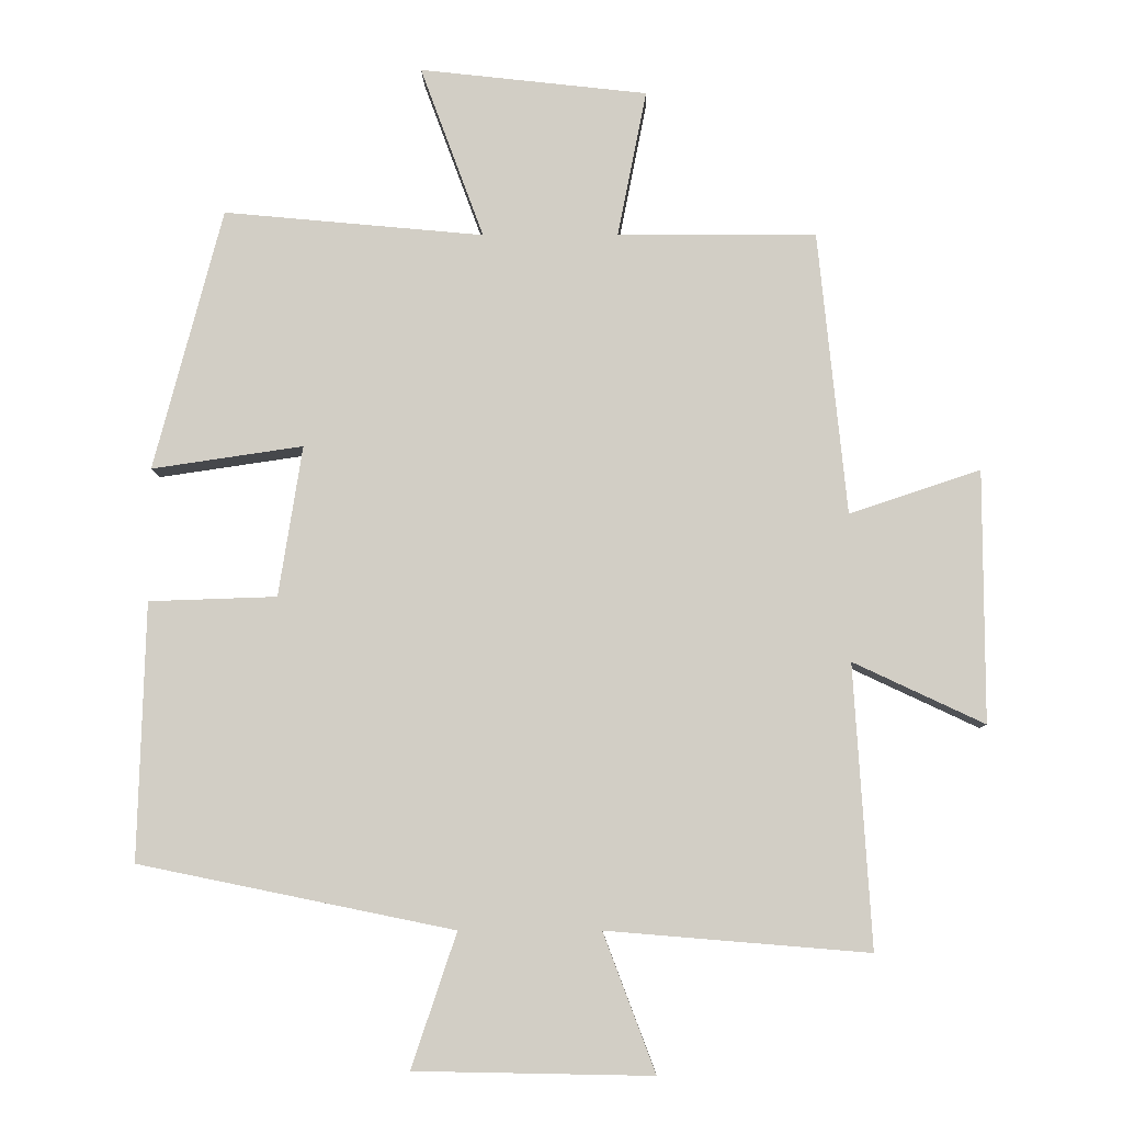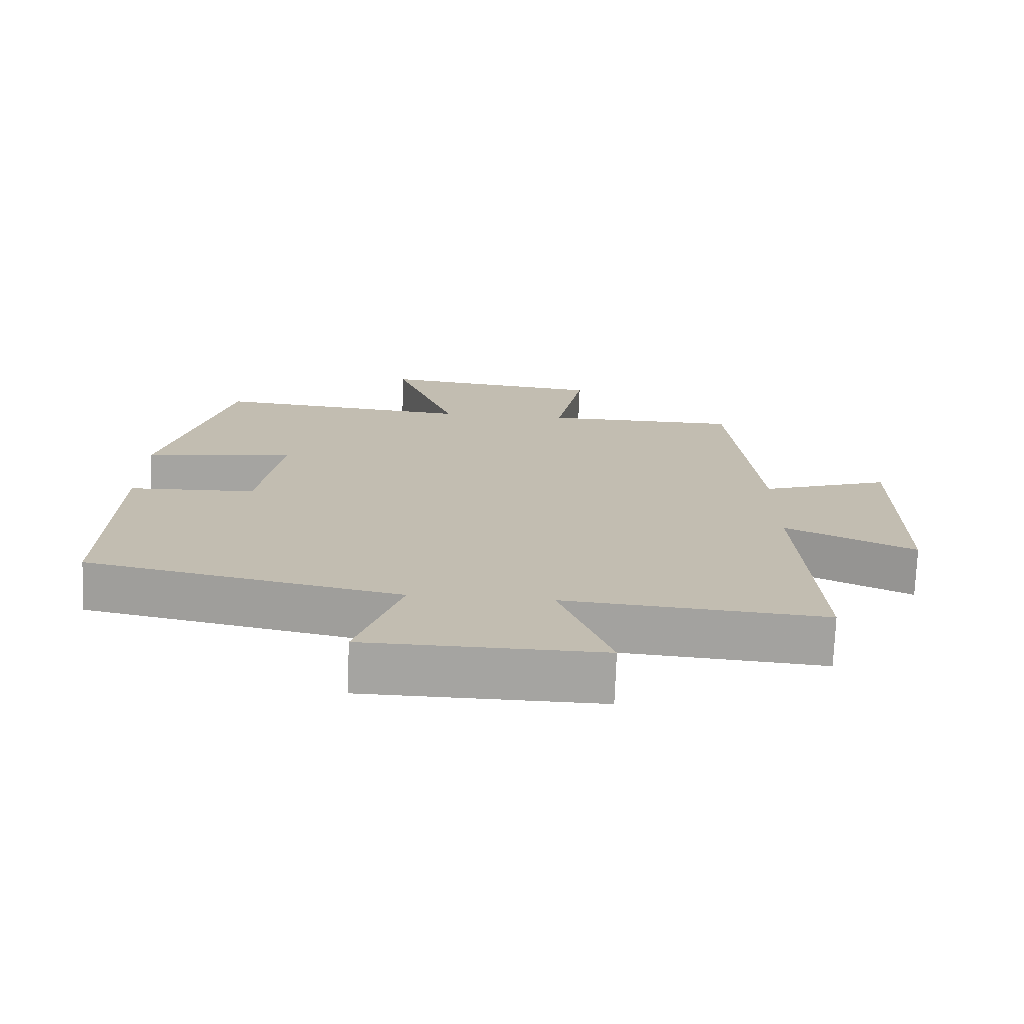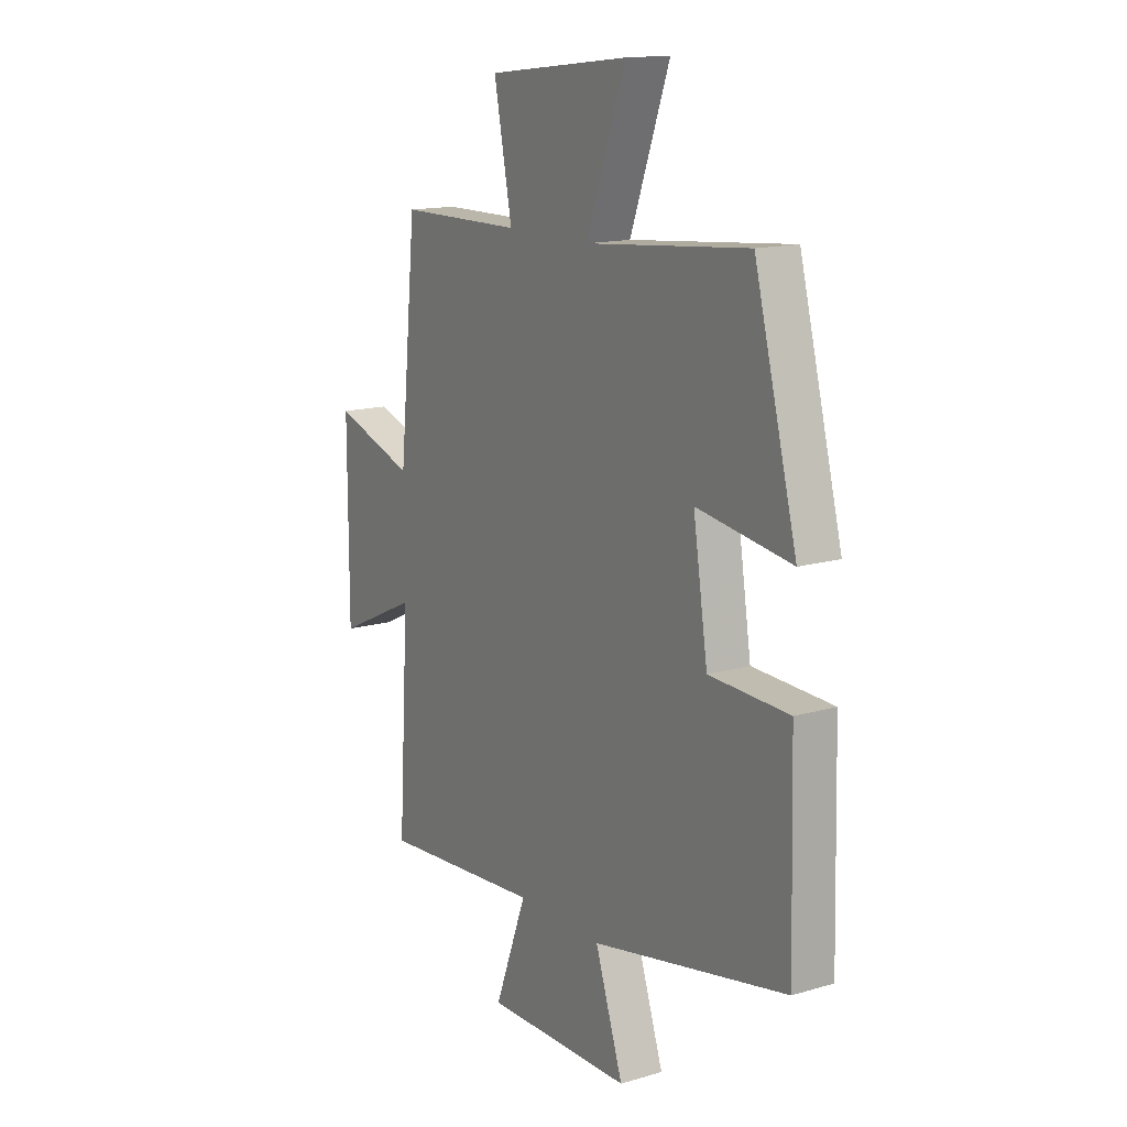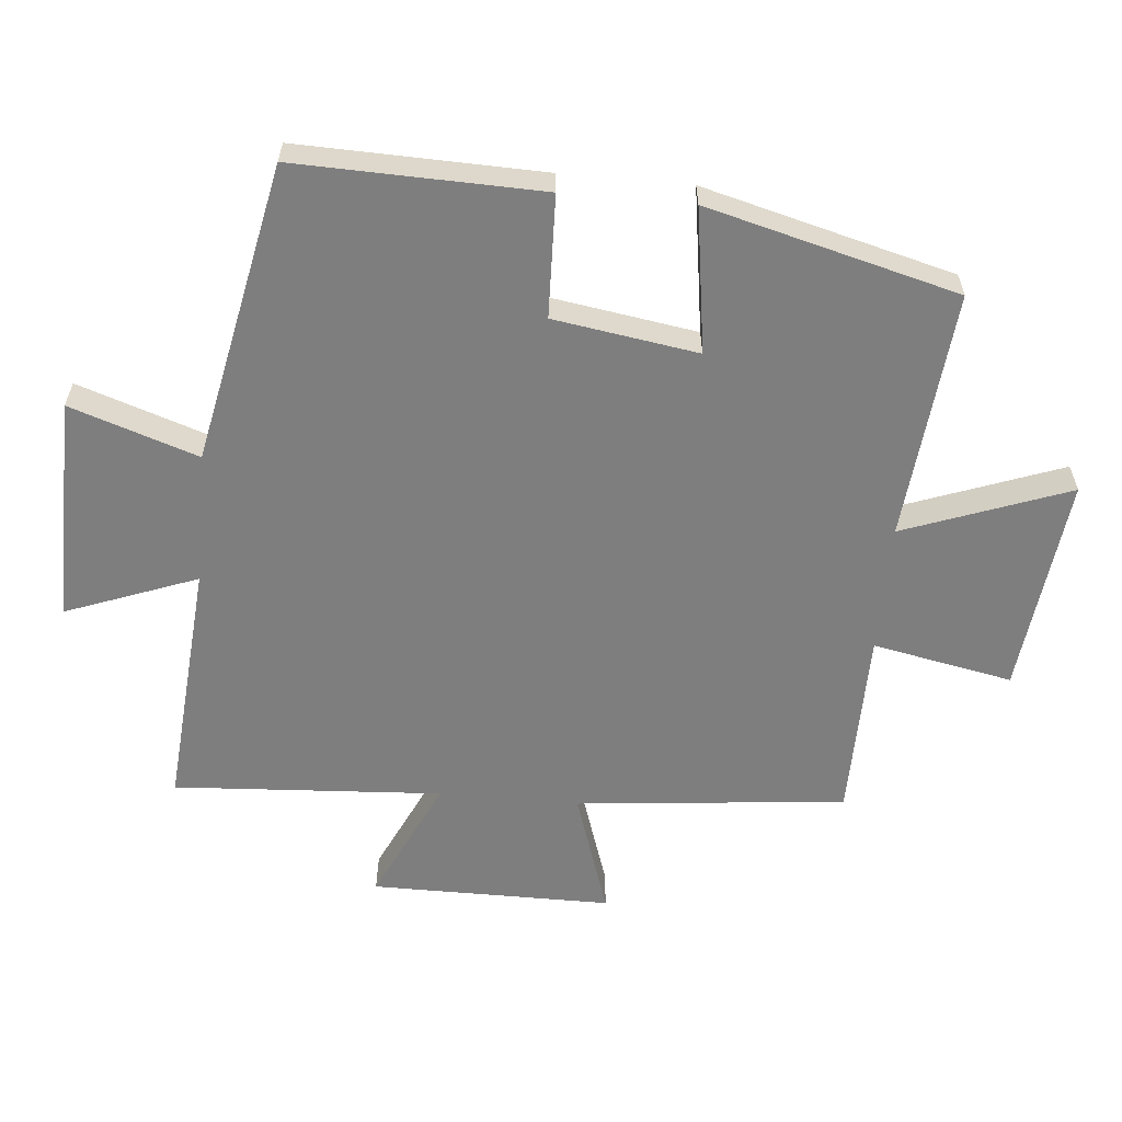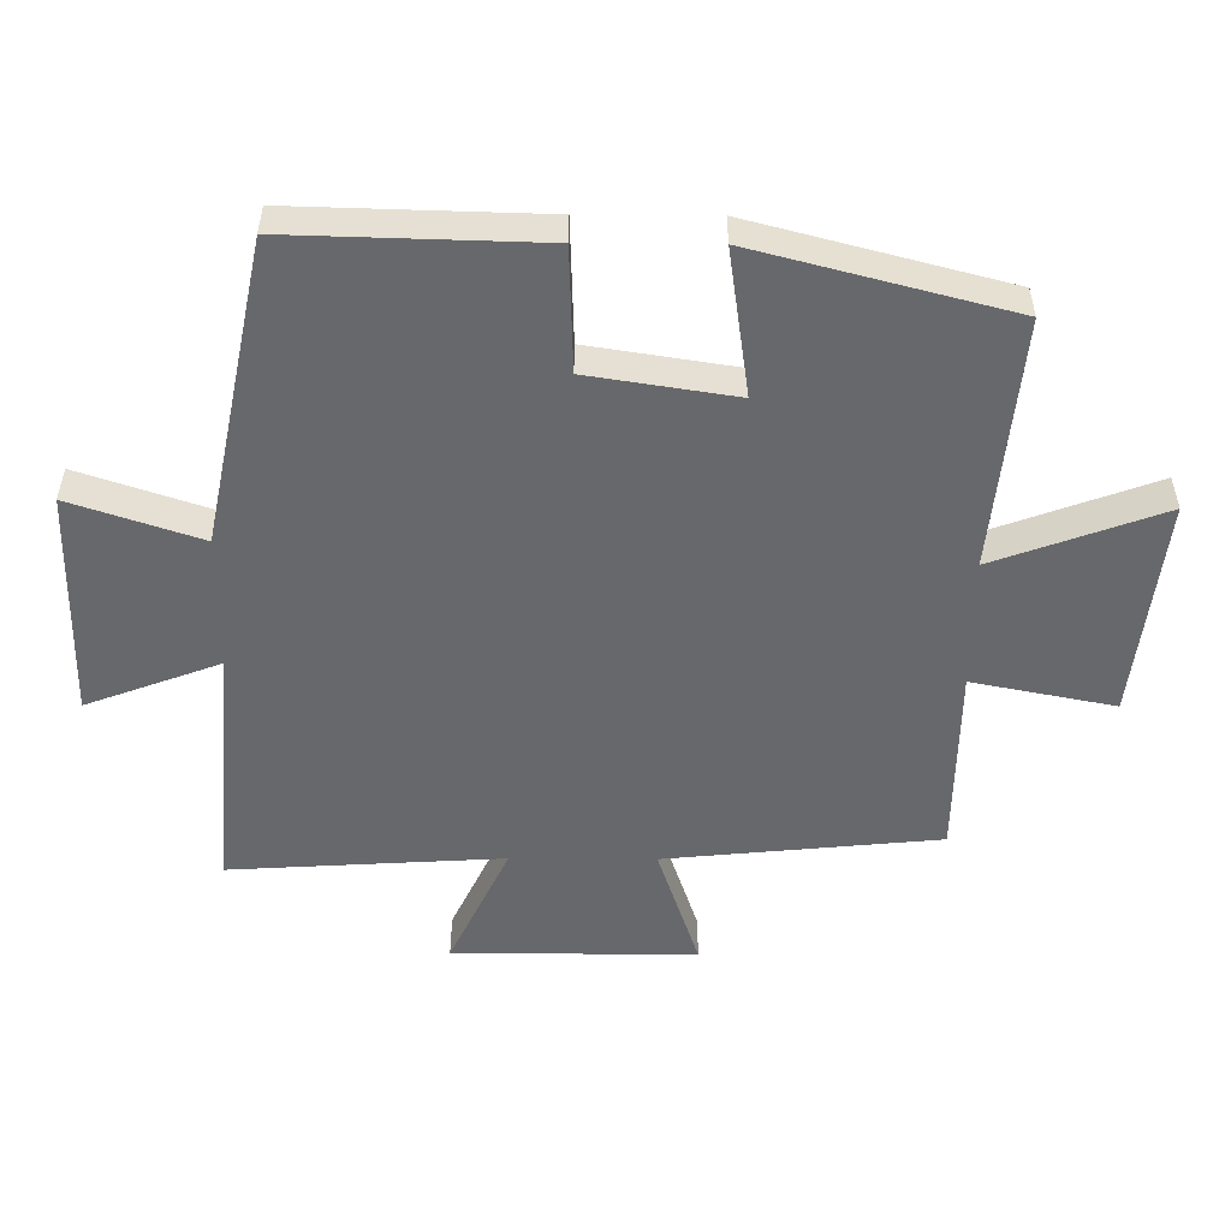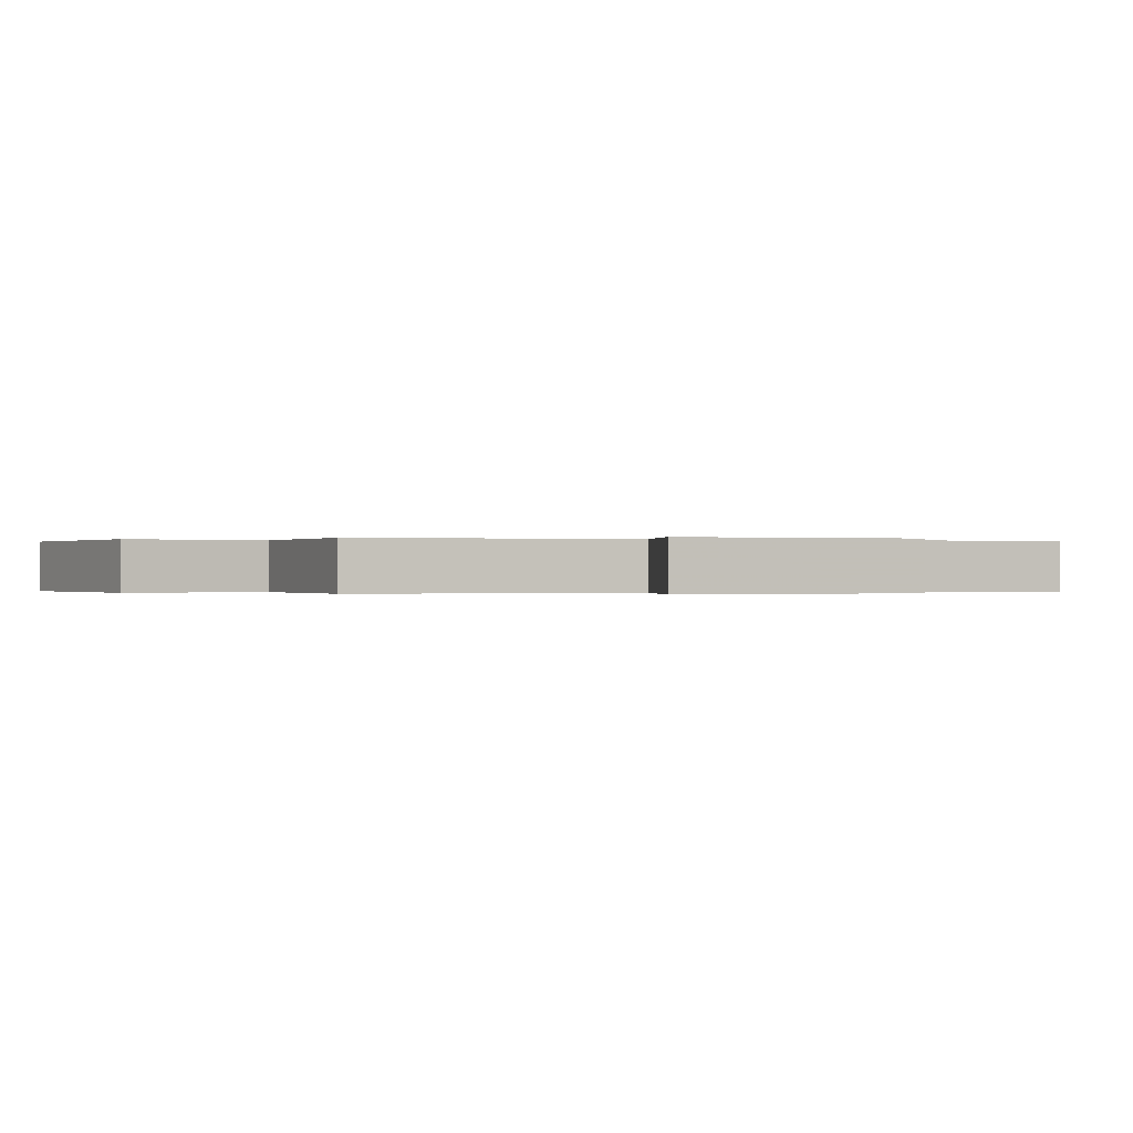
<metadata>
{"format":"obj","ext":"obj","renderer":"f3d","projection":"perspective","resolution":1024,"background":"white","views":[{"elev":-8.1,"azim":1.2,"up":"+Z"},{"elev":-73.3,"azim":-2.1,"up":"+Z"},{"elev":14.7,"azim":-122.3,"up":"+Z"},{"elev":-59.5,"azim":-95.2,"up":"+Y"},{"elev":-52.4,"azim":-90.4,"up":"+Y"},{"elev":-0.1,"azim":66.5,"up":"+Y"}]}
</metadata>
<code>
v -0.401 0.07 0.536
v -0.024 0.07 0.5
v -0.116 0.07 0.75
v 0.214 0.07 0.712
v 0.172 0.07 0.5
v 0.459 0.07 0.497
v 0.5 0.07 0.088
v 0.689 0.07 0.151
v 0.689 0.07 -0.213
v 0.5 0.07 -0.124
v 0.525 0.07 -0.531
v 0.147 0.07 -0.5
v 0.222 0.07 -0.699
v -0.12 0.07 -0.693
v -0.055 0.07 -0.5
v -0.51 0.07 -0.407
v -0.5 0.07 -0.035
v -0.315 0.07 -0.029
v -0.281 0.07 0.189
v -0.5 0.07 0.157
v -0.401 0 0.536
v -0.024 0 0.5
v -0.116 0 0.75
v 0.214 0 0.712
v 0.172 0 0.5
v 0.459 0 0.497
v 0.5 0 0.088
v 0.689 0 0.151
v 0.689 0 -0.213
v 0.5 0 -0.124
v 0.525 0 -0.531
v 0.147 0 -0.5
v 0.222 0 -0.699
v -0.12 0 -0.693
v -0.055 0 -0.5
v -0.51 0 -0.407
v -0.5 0 -0.035
v -0.315 0 -0.029
v -0.281 0 0.189
v -0.5 0 0.157
f 19 20 1 2
f 18 19 2
f 15 16 17 18
f 15 18 2
f 12 13 14 15
f 12 15 2
f 10 11 12 2
f 7 8 9 10
f 7 10 2
f 6 7 2
f 5 6 2
f 2 3 4 5
f 22 21 40 39
f 22 39 38
f 38 37 36 35
f 22 38 35
f 35 34 33 32
f 22 35 32
f 22 32 31 30
f 30 29 28 27
f 22 30 27
f 22 27 26
f 22 26 25
f 25 24 23 22
f 1 21 22 2
f 2 22 23 3
f 3 23 24 4
f 4 24 25 5
f 5 25 26 6
f 6 26 27 7
f 7 27 28 8
f 8 28 29 9
f 9 29 30 10
f 10 30 31 11
f 11 31 32 12
f 12 32 33 13
f 13 33 34 14
f 14 34 35 15
f 15 35 36 16
f 16 36 37 17
f 17 37 38 18
f 18 38 39 19
f 19 39 40 20
f 20 40 21 1

</code>
